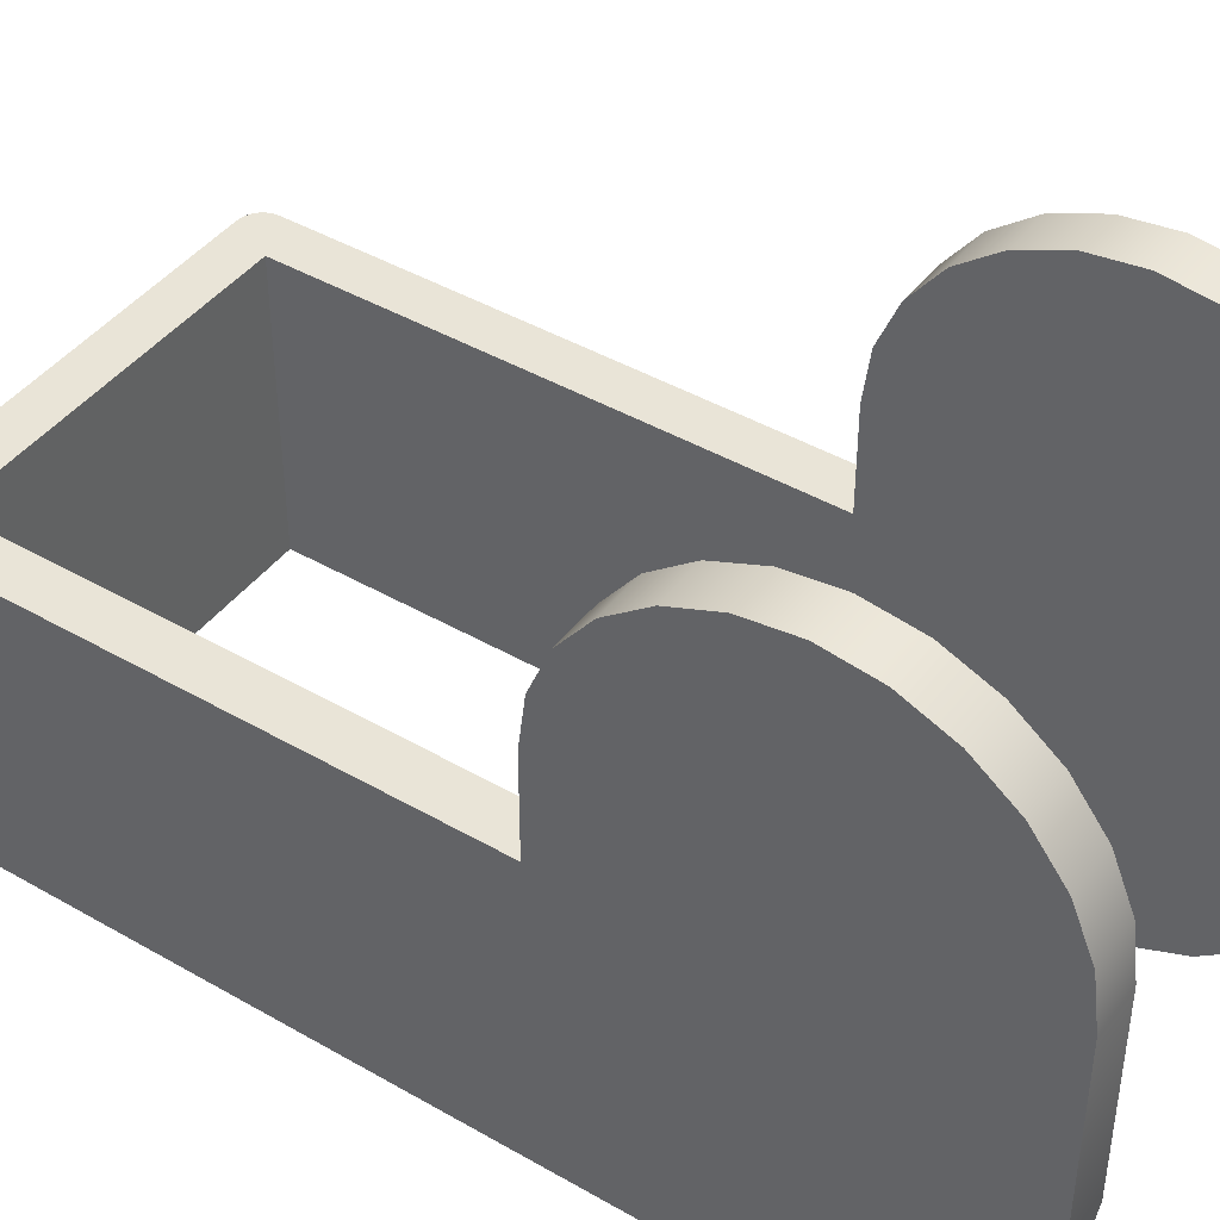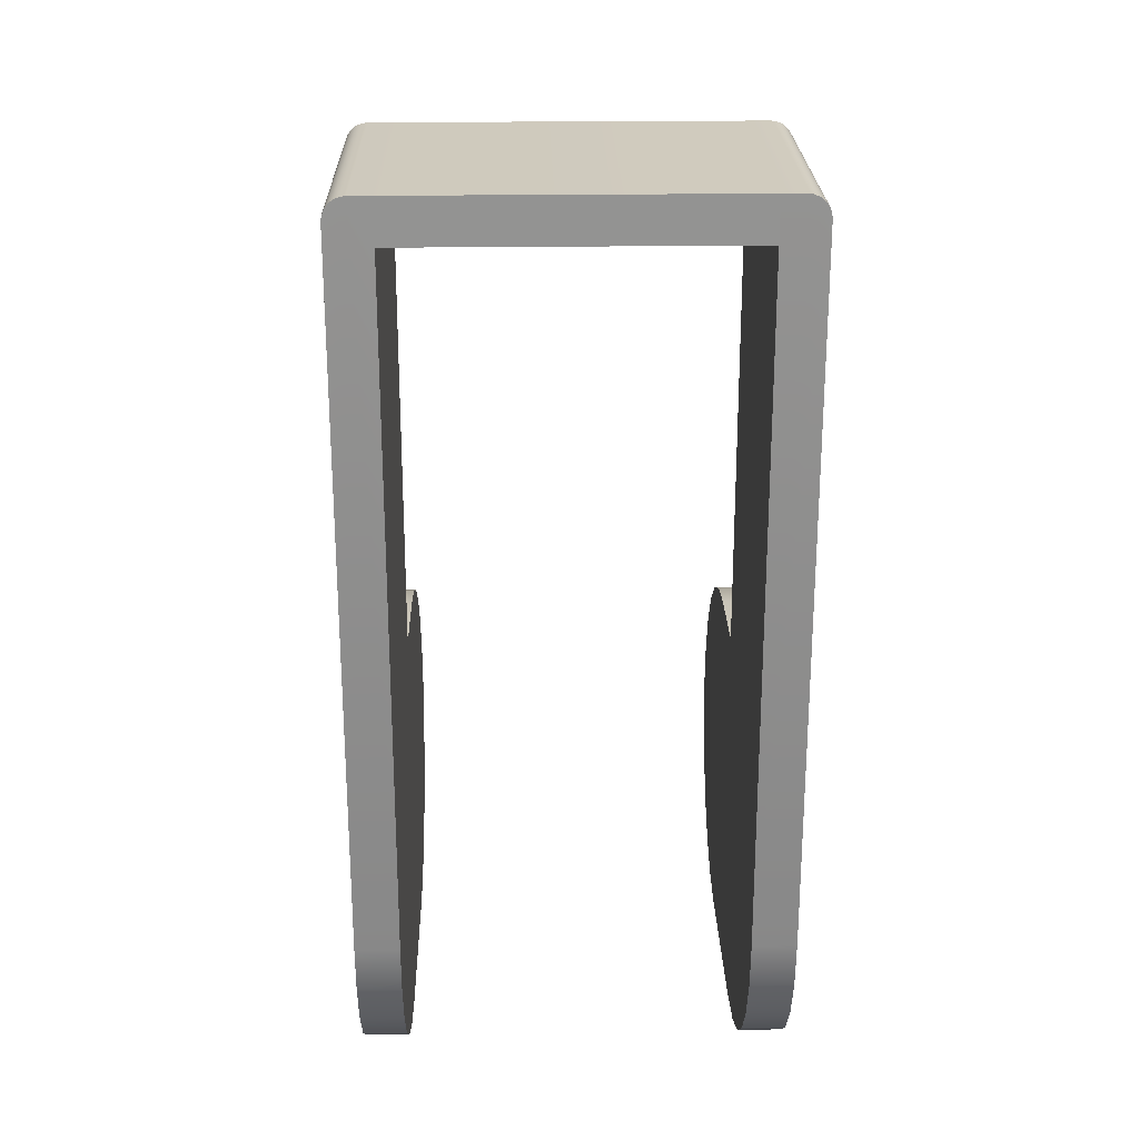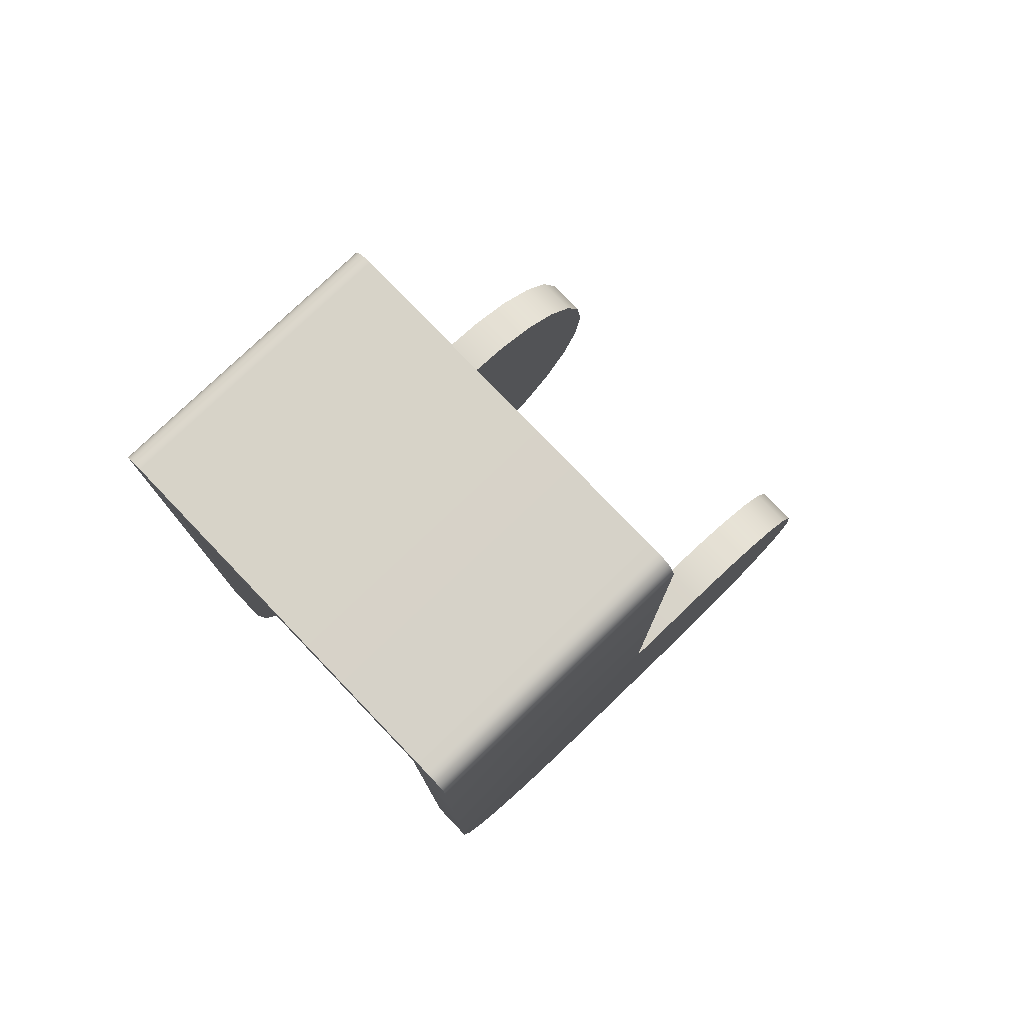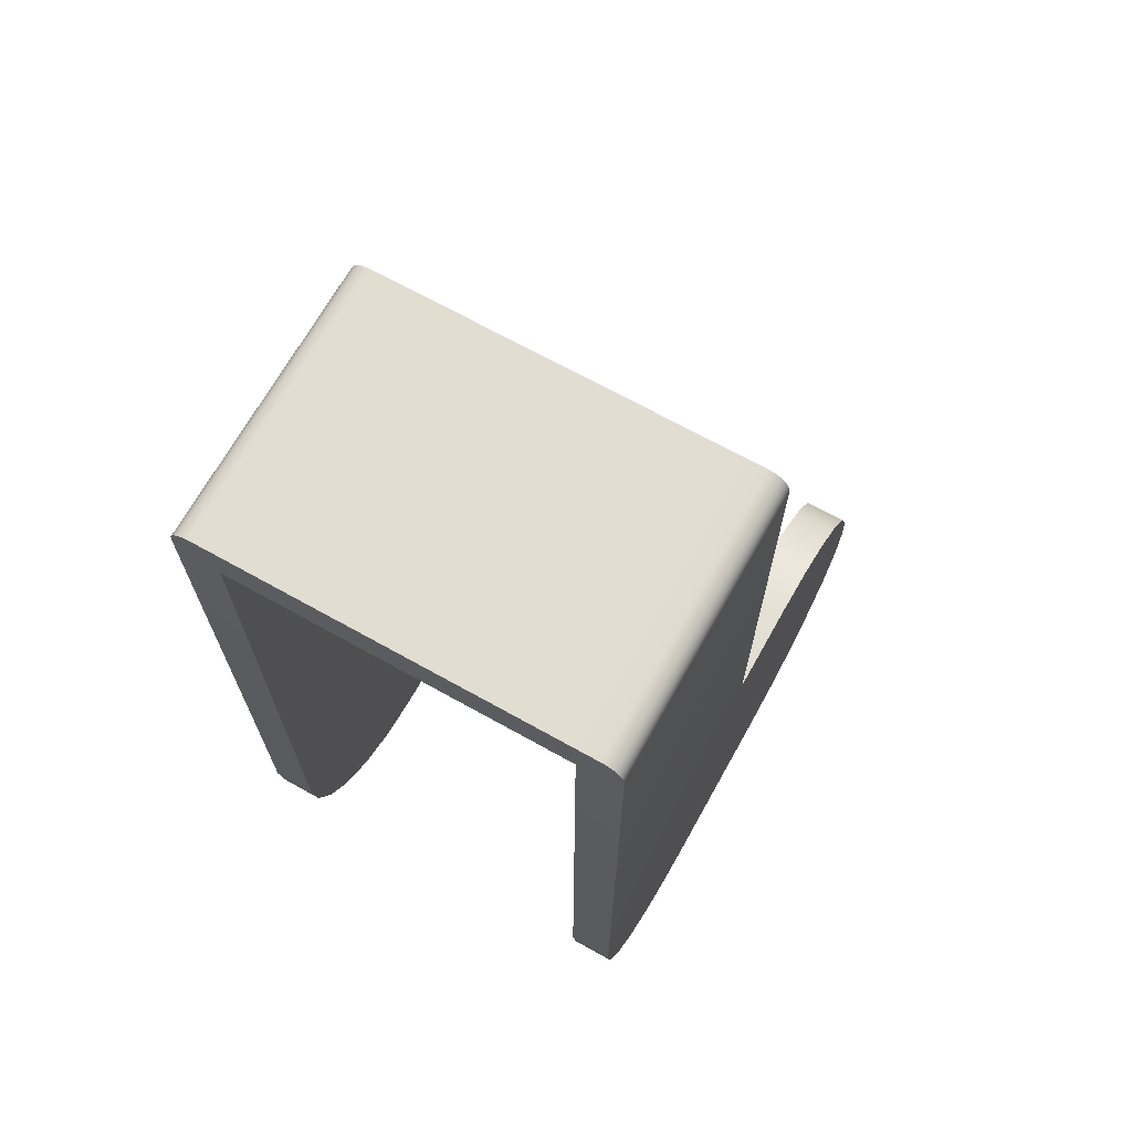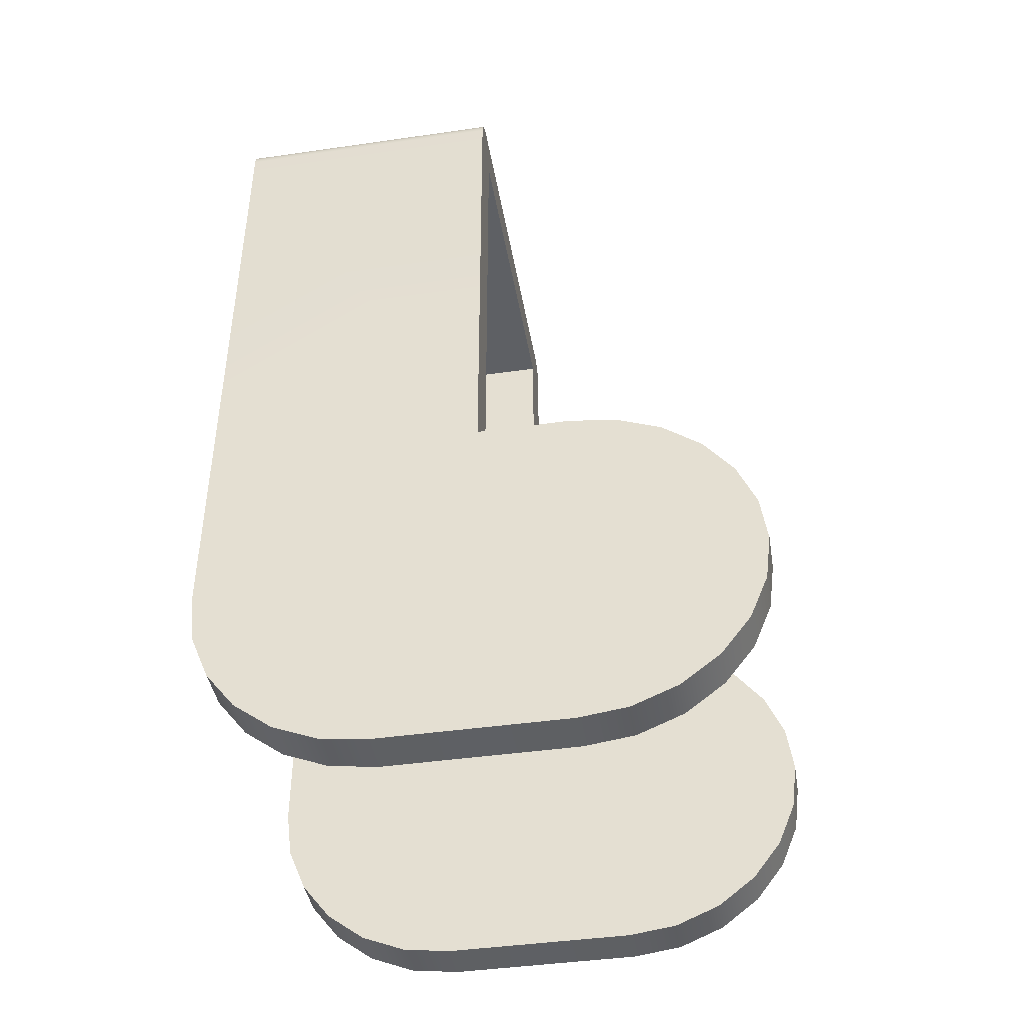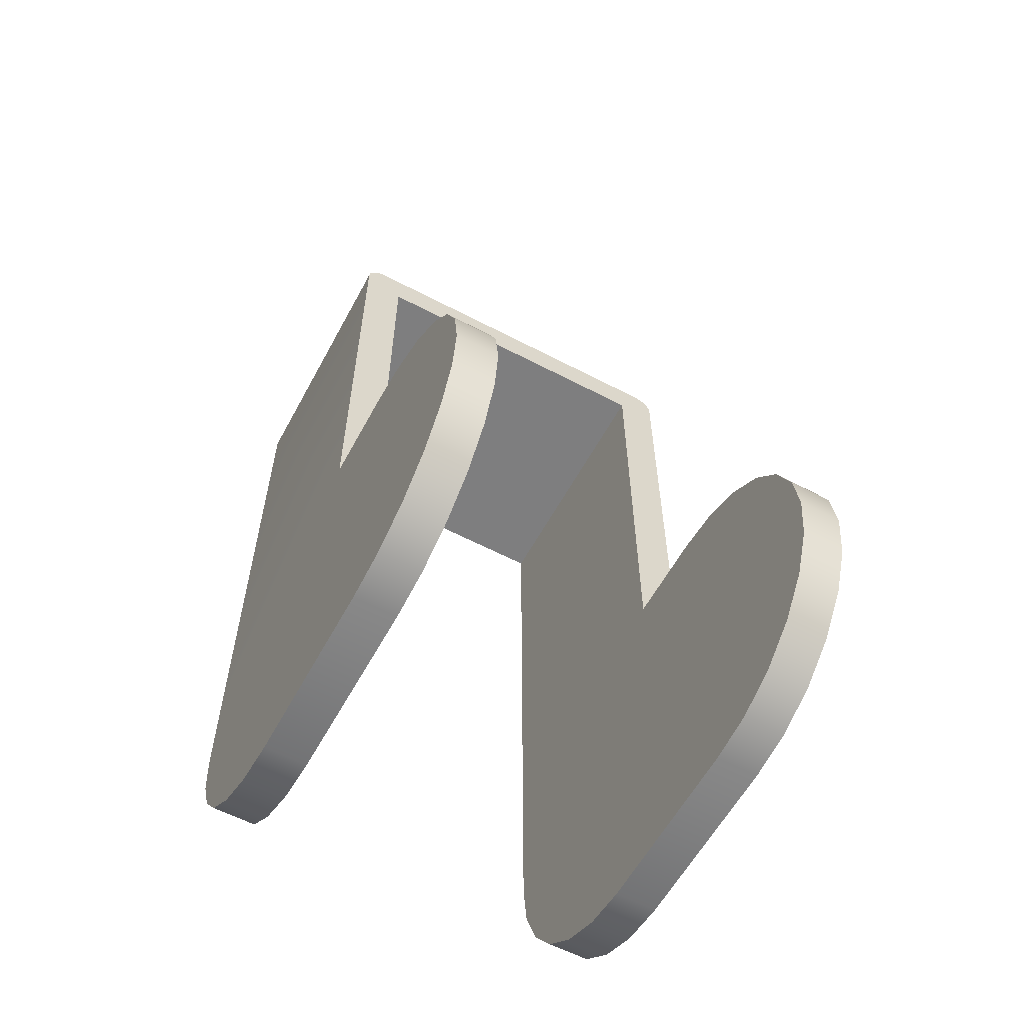
<metadata>
{"format":"obj","ext":"obj","renderer":"f3d","projection":"perspective","resolution":1024,"background":"white","views":[{"elev":43.1,"azim":-55.6,"up":"+Z"},{"elev":23.5,"azim":178.7,"up":"+Y"},{"elev":77.8,"azim":-133.8,"up":"+Y"},{"elev":68.9,"azim":-150.8,"up":"+Y"},{"elev":-42.8,"azim":-80.3,"up":"+Y"},{"elev":-59.4,"azim":-28.3,"up":"+Y"}]}
</metadata>
<code>
o Group6/mesh20/mesh20-geometry#mesh20-geometry
v 0.513 -0.2414 0.5921
v 0.513 -0.2428 0.6455
v 0.513 -0.2428 0.6031
v 0.513 -0.2414 0.6564
v 0.5033 -0.2428 0.6031
v 0.5033 -0.2414 0.5921
v 0.513 -0.2372 0.5819
v 0.5033 -0.2428 0.6455
v 0.5033 -0.2372 0.5819
v 0.513 -0.2372 0.6667
v 0.5033 -0.2414 0.6564
v 0.5033 -0.2372 0.6667
v 0.5033 -0.2304 0.5732
v 0.513 -0.2304 0.5732
v 0.5033 -0.2304 0.6754
v 0.513 -0.2304 0.6754
v 0.513 -0.2216 0.5664
v 0.5033 -0.2216 0.6822
v 0.5033 -0.2216 0.5664
v 0.513 -0.2216 0.6822
v 0.513 -0.2114 0.5622
v 0.5033 -0.2114 0.6864
v 0.5033 -0.2114 0.5622
v 0.513 -0.2114 0.6864
v 0.513 -0.2005 0.5608
v 0.5033 -0.2005 0.6878
v 0.5033 -0.2005 0.5608
v 0.513 -0.2005 0.6878
v 0.5034 -0.04116 0.5608
v 0.5033 -0.1895 0.6864
v 0.513 -0.1581 0.6243
v 0.5033 -0.04243 0.5608
v 0.5039 -0.03998 0.5608
v 0.5033 -0.1581 0.6243
v 0.513 -0.04732 0.5608
v 0.513 -0.1895 0.6864
v 0.5034 -0.04116 0.6243
v 0.5039 -0.03998 0.6243
v 0.5047 -0.03897 0.5608
v 0.5033 -0.1793 0.6822
v 0.513 -0.03754 0.5608
v 0.513 -0.04732 0.6243
v 0.513 -0.1793 0.6822
v 0.5033 -0.04243 0.6243
v 0.5047 -0.03897 0.6243
v 0.5057 -0.03819 0.5608
v 0.5033 -0.1705 0.6754
v 0.5081 -0.03754 0.5608
v 0.5929 -0.03754 0.5608
v 0.588 -0.04732 0.6243
v 0.513 -0.03754 0.6243
v 0.513 -0.1705 0.6754
v 0.5069 -0.03771 0.5608
v 0.5033 -0.1638 0.6667
v 0.588 -0.04732 0.5608
v 0.5081 -0.03754 0.6243
v 0.513 -0.1638 0.6667
v 0.5033 -0.1581 0.6455
v 0.5057 -0.03819 0.6243
v 0.5033 -0.1595 0.6564
v 0.5069 -0.03771 0.6243
v 0.588 -0.2005 0.5608
v 0.5929 -0.03754 0.6243
v 0.588 -0.1581 0.6243
v 0.513 -0.1595 0.6564
v 0.513 -0.1581 0.6455
v 0.5978 -0.2005 0.5608
v 0.5941 -0.03771 0.5608
v 0.5978 -0.1581 0.6243
v 0.588 -0.2114 0.5622
v 0.588 -0.1895 0.6864
v 0.5941 -0.03771 0.6243
v 0.588 -0.1581 0.6455
v 0.5953 -0.03819 0.5608
v 0.5978 -0.2114 0.5622
v 0.588 -0.2005 0.6878
v 0.588 -0.1793 0.6822
v 0.5978 -0.1581 0.6455
v 0.588 -0.1595 0.6564
v 0.5953 -0.03819 0.6243
v 0.5963 -0.03897 0.5608
v 0.5978 -0.2114 0.6864
v 0.588 -0.2216 0.5664
v 0.588 -0.2114 0.6864
v 0.5978 -0.2005 0.6878
v 0.5978 -0.1895 0.6864
v 0.588 -0.1705 0.6754
v 0.5978 -0.1595 0.6564
v 0.588 -0.1638 0.6667
v 0.5963 -0.03897 0.6243
v 0.5971 -0.03998 0.5608
v 0.5978 -0.2216 0.6822
v 0.5978 -0.2216 0.5664
v 0.5978 -0.1793 0.6822
v 0.5978 -0.1638 0.6667
v 0.5971 -0.03998 0.6243
v 0.5976 -0.04116 0.5608
v 0.588 -0.2304 0.5732
v 0.588 -0.2216 0.6822
v 0.5978 -0.1705 0.6754
v 0.5976 -0.04116 0.6243
v 0.5978 -0.04243 0.5608
v 0.5978 -0.2304 0.6754
v 0.5978 -0.2304 0.5732
v 0.5978 -0.04243 0.6243
v 0.5978 -0.2372 0.5819
v 0.588 -0.2304 0.6754
v 0.5978 -0.2372 0.6667
v 0.588 -0.2372 0.5819
v 0.588 -0.2372 0.6667
v 0.5978 -0.2414 0.5921
v 0.5978 -0.2414 0.6564
v 0.588 -0.2414 0.6564
v 0.588 -0.2414 0.5921
v 0.5978 -0.2428 0.6031
v 0.5978 -0.2428 0.6455
v 0.588 -0.2428 0.6455
v 0.588 -0.2428 0.6031
f 1 2 3
f 2 1 4
f 3 2 1
f 4 1 2
f 2 5 3
f 3 5 2
f 3 6 1
f 1 6 3
f 4 1 7
f 7 1 4
f 4 8 2
f 2 8 4
f 5 2 8
f 8 2 5
f 6 3 5
f 5 3 6
f 9 1 6
f 6 1 9
f 1 9 7
f 7 9 1
f 4 7 10
f 10 7 4
f 8 4 11
f 11 4 8
f 11 5 8
f 8 5 11
f 5 11 6
f 6 11 5
f 6 12 9
f 9 12 6
f 13 7 9
f 9 7 13
f 10 7 14
f 14 7 10
f 10 11 4
f 4 11 10
f 6 11 12
f 12 11 6
f 9 12 15
f 15 12 9
f 7 13 14
f 14 13 7
f 9 15 13
f 13 15 9
f 10 14 16
f 16 14 10
f 11 10 12
f 12 10 11
f 12 16 15
f 15 16 12
f 13 17 14
f 14 17 13
f 13 15 18
f 18 15 13
f 16 14 17
f 17 14 16
f 16 12 10
f 10 12 16
f 16 18 15
f 15 18 16
f 17 13 19
f 19 13 17
f 13 18 19
f 19 18 13
f 16 17 20
f 20 17 16
f 18 16 20
f 20 16 18
f 19 21 17
f 17 21 19
f 19 18 22
f 22 18 19
f 20 17 21
f 21 17 20
f 20 22 18
f 18 22 20
f 21 19 23
f 23 19 21
f 19 22 23
f 23 22 19
f 20 21 24
f 24 21 20
f 22 20 24
f 24 20 22
f 23 25 21
f 21 25 23
f 23 22 26
f 26 22 23
f 24 21 25
f 25 21 24
f 24 26 22
f 22 26 24
f 25 23 27
f 27 23 25
f 23 26 27
f 27 26 23
f 24 25 28
f 28 25 24
f 26 24 28
f 28 24 26
f 27 29 25
f 25 29 27
f 27 26 30
f 30 26 27
f 28 25 31
f 31 25 28
f 28 30 26
f 26 30 28
f 29 27 32
f 32 27 29
f 25 29 33
f 33 29 25
f 27 30 34
f 34 30 27
f 31 25 35
f 35 25 31
f 28 31 36
f 36 31 28
f 30 28 36
f 36 28 30
f 27 34 32
f 32 34 27
f 32 37 29
f 29 37 32
f 29 38 33
f 33 38 29
f 25 33 39
f 39 33 25
f 34 30 40
f 40 30 34
f 25 41 35
f 35 41 25
f 31 35 42
f 42 35 31
f 36 31 43
f 43 31 36
f 36 40 30
f 30 40 36
f 32 34 44
f 44 34 32
f 37 32 44
f 44 32 37
f 38 29 37
f 37 29 38
f 45 33 38
f 38 33 45
f 33 45 39
f 39 45 33
f 25 39 46
f 46 39 25
f 34 40 47
f 47 40 34
f 25 48 41
f 41 48 25
f 49 35 41
f 41 35 49
f 35 50 42
f 42 50 35
f 51 31 42
f 42 31 51
f 43 31 52
f 52 31 43
f 40 36 43
f 43 36 40
f 31 44 34
f 34 44 31
f 44 31 37
f 37 31 44
f 37 31 38
f 38 31 37
f 38 31 45
f 45 31 38
f 45 46 39
f 39 46 45
f 25 46 53
f 53 46 25
f 43 47 40
f 40 47 43
f 34 47 54
f 54 47 34
f 25 53 48
f 48 53 25
f 48 51 41
f 41 51 48
f 35 49 55
f 55 49 35
f 51 49 41
f 41 49 51
f 50 35 55
f 55 35 50
f 51 42 50
f 50 42 51
f 56 31 51
f 51 31 56
f 52 31 57
f 57 31 52
f 47 43 52
f 52 43 47
f 58 31 34
f 34 31 58
f 45 31 59
f 59 31 45
f 46 45 59
f 59 45 46
f 59 53 46
f 46 53 59
f 47 57 54
f 54 57 47
f 34 54 60
f 60 54 34
f 61 48 53
f 53 48 61
f 51 48 56
f 56 48 51
f 55 49 62
f 62 49 55
f 49 51 63
f 63 51 49
f 55 64 50
f 50 64 55
f 51 50 63
f 63 50 51
f 61 31 56
f 56 31 61
f 57 31 65
f 65 31 57
f 57 47 52
f 52 47 57
f 31 58 66
f 66 58 31
f 34 60 58
f 58 60 34
f 59 31 61
f 61 31 59
f 53 59 61
f 61 59 53
f 65 54 57
f 57 54 65
f 54 65 60
f 60 65 54
f 48 61 56
f 56 61 48
f 62 49 67
f 67 49 62
f 62 64 55
f 55 64 62
f 63 68 49
f 49 68 63
f 69 50 64
f 64 50 69
f 50 69 63
f 63 69 50
f 66 65 31
f 31 65 66
f 60 66 58
f 58 66 60
f 66 60 65
f 65 60 66
f 67 49 68
f 68 49 67
f 67 70 62
f 62 70 67
f 62 71 64
f 64 71 62
f 68 63 72
f 72 63 68
f 73 69 64
f 64 69 73
f 63 69 72
f 72 69 63
f 67 68 74
f 74 68 67
f 70 67 75
f 75 67 70
f 70 76 62
f 62 76 70
f 62 76 71
f 71 76 62
f 64 71 77
f 77 71 64
f 72 74 68
f 68 74 72
f 69 73 78
f 78 73 69
f 64 79 73
f 73 79 64
f 72 69 80
f 80 69 72
f 67 74 81
f 81 74 67
f 82 75 67
f 67 75 82
f 75 83 70
f 70 83 75
f 70 84 76
f 76 84 70
f 85 71 76
f 76 71 85
f 86 77 71
f 71 77 86
f 64 77 87
f 87 77 64
f 74 72 80
f 80 72 74
f 79 78 73
f 73 78 79
f 78 88 69
f 69 88 78
f 64 89 79
f 79 89 64
f 80 69 90
f 90 69 80
f 80 81 74
f 74 81 80
f 67 81 91
f 91 81 67
f 92 75 82
f 82 75 92
f 82 67 85
f 85 67 82
f 83 75 93
f 93 75 83
f 83 84 70
f 70 84 83
f 82 76 84
f 84 76 82
f 71 85 86
f 86 85 71
f 76 82 85
f 85 82 76
f 77 86 94
f 94 86 77
f 94 87 77
f 77 87 94
f 64 87 89
f 89 87 64
f 78 79 88
f 88 79 78
f 95 69 88
f 88 69 95
f 89 88 79
f 79 88 89
f 90 69 96
f 96 69 90
f 81 80 90
f 90 80 81
f 81 96 91
f 91 96 81
f 67 91 97
f 97 91 67
f 92 93 75
f 75 93 92
f 84 92 82
f 82 92 84
f 85 67 69
f 69 67 85
f 93 98 83
f 83 98 93
f 83 99 84
f 84 99 83
f 85 69 86
f 86 69 85
f 86 69 94
f 94 69 86
f 87 94 100
f 100 94 87
f 87 95 89
f 89 95 87
f 100 69 95
f 95 69 100
f 88 89 95
f 95 89 88
f 96 69 101
f 101 69 96
f 96 81 90
f 90 81 96
f 101 91 96
f 96 91 101
f 91 101 97
f 97 101 91
f 67 97 102
f 102 97 67
f 103 93 92
f 92 93 103
f 92 84 99
f 99 84 92
f 69 67 102
f 102 67 69
f 98 93 104
f 104 93 98
f 98 99 83
f 83 99 98
f 94 69 100
f 100 69 94
f 95 87 100
f 100 87 95
f 101 69 105
f 105 69 101
f 105 97 101
f 101 97 105
f 97 105 102
f 102 105 97
f 103 104 93
f 93 104 103
f 99 103 92
f 92 103 99
f 69 102 105
f 105 102 69
f 106 98 104
f 104 98 106
f 98 107 99
f 99 107 98
f 108 104 103
f 103 104 108
f 103 99 107
f 107 99 103
f 98 106 109
f 109 106 98
f 108 106 104
f 104 106 108
f 109 107 98
f 98 107 109
f 103 110 108
f 108 110 103
f 110 103 107
f 107 103 110
f 111 109 106
f 106 109 111
f 112 106 108
f 108 106 112
f 109 110 107
f 107 110 109
f 113 108 110
f 110 108 113
f 109 111 114
f 114 111 109
f 112 111 106
f 106 111 112
f 108 113 112
f 112 113 108
f 114 110 109
f 109 110 114
f 114 113 110
f 110 113 114
f 115 114 111
f 111 114 115
f 116 111 112
f 112 111 116
f 117 112 113
f 113 112 117
f 118 113 114
f 114 113 118
f 114 115 118
f 118 115 114
f 111 116 115
f 115 116 111
f 112 117 116
f 116 117 112
f 113 118 117
f 117 118 113
f 116 118 115
f 115 118 116
f 118 116 117
f 117 116 118

</code>
